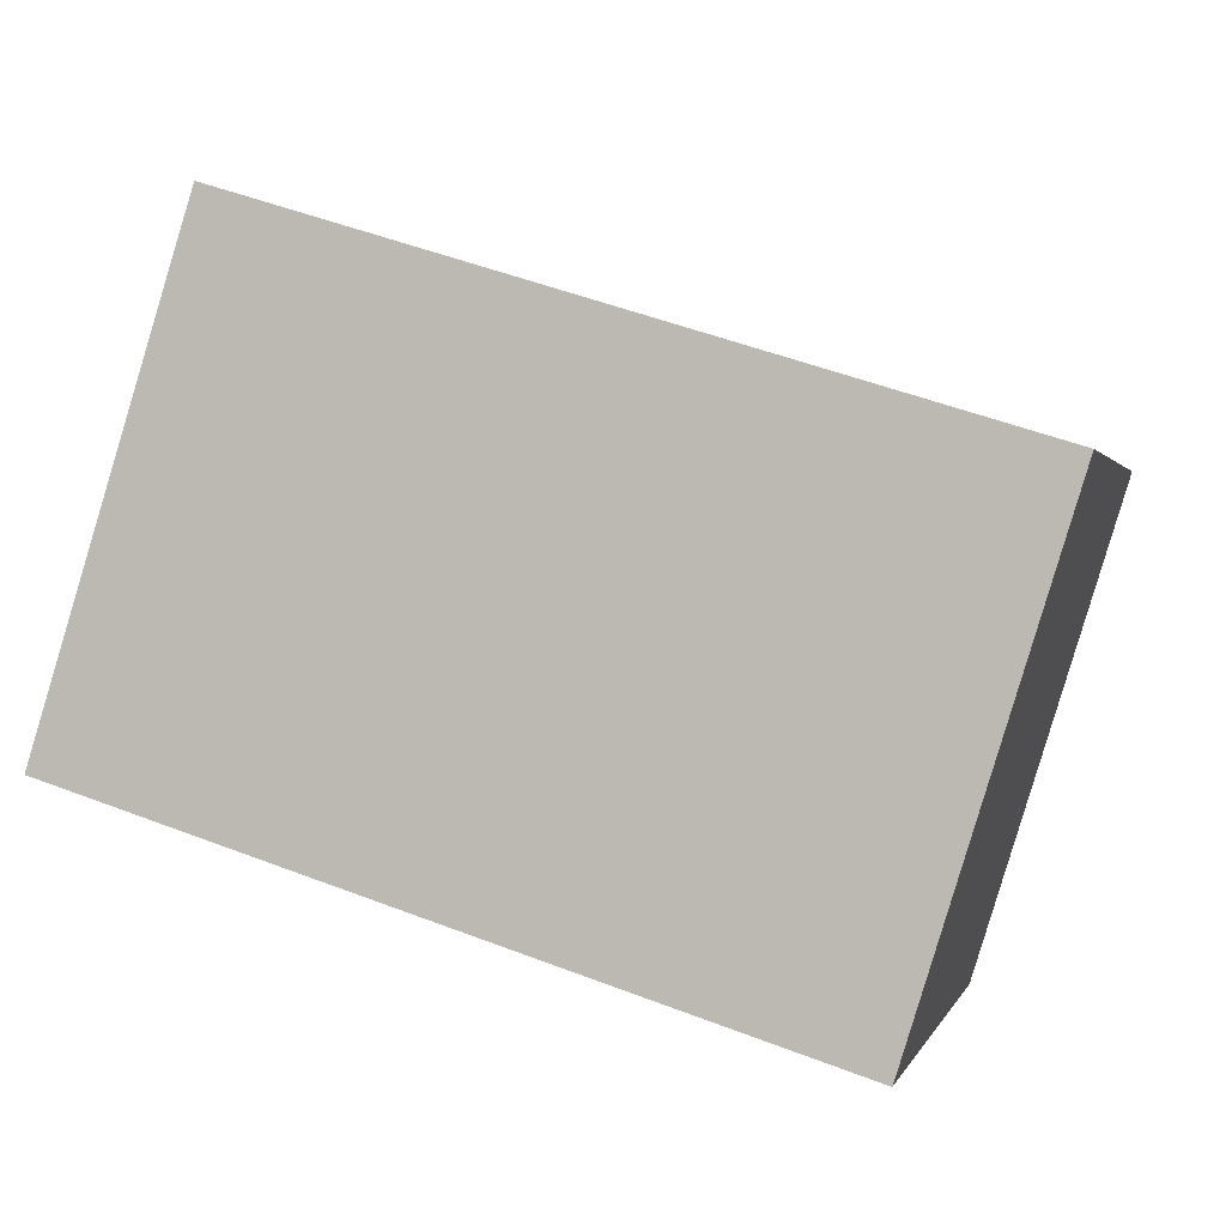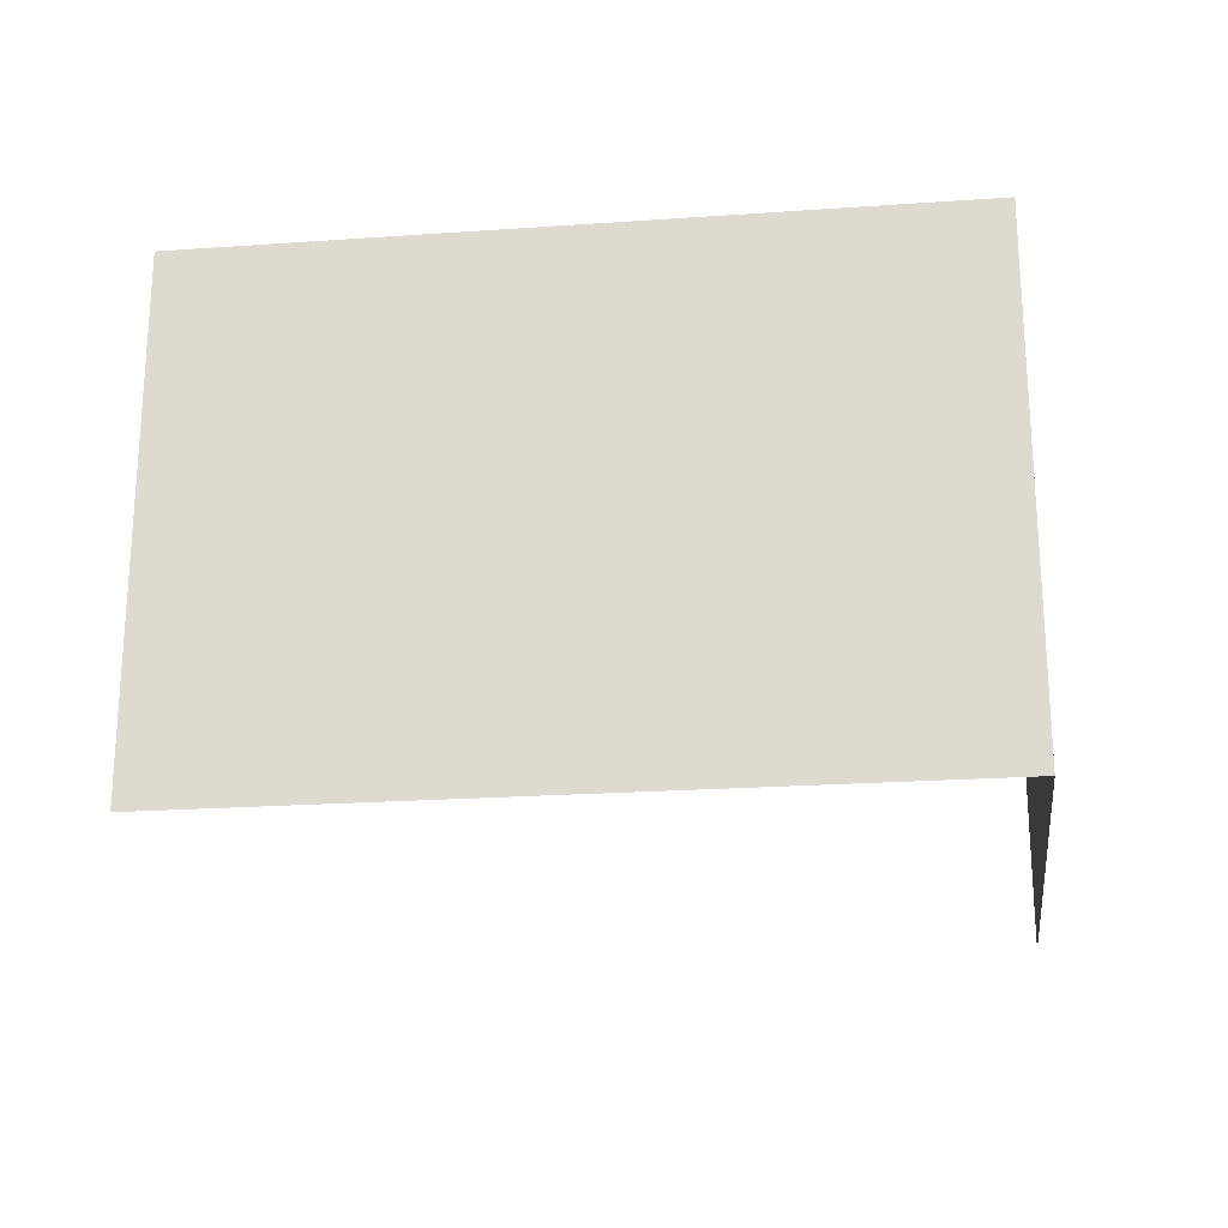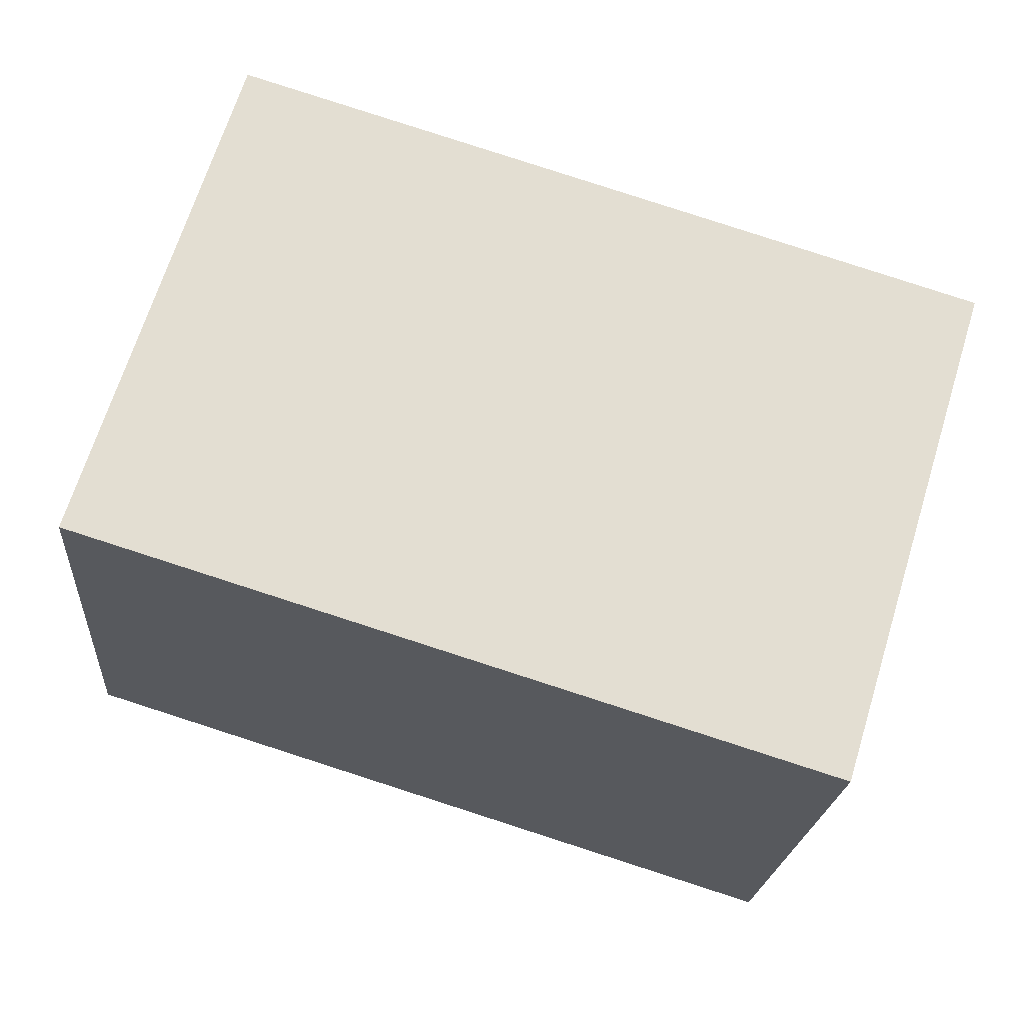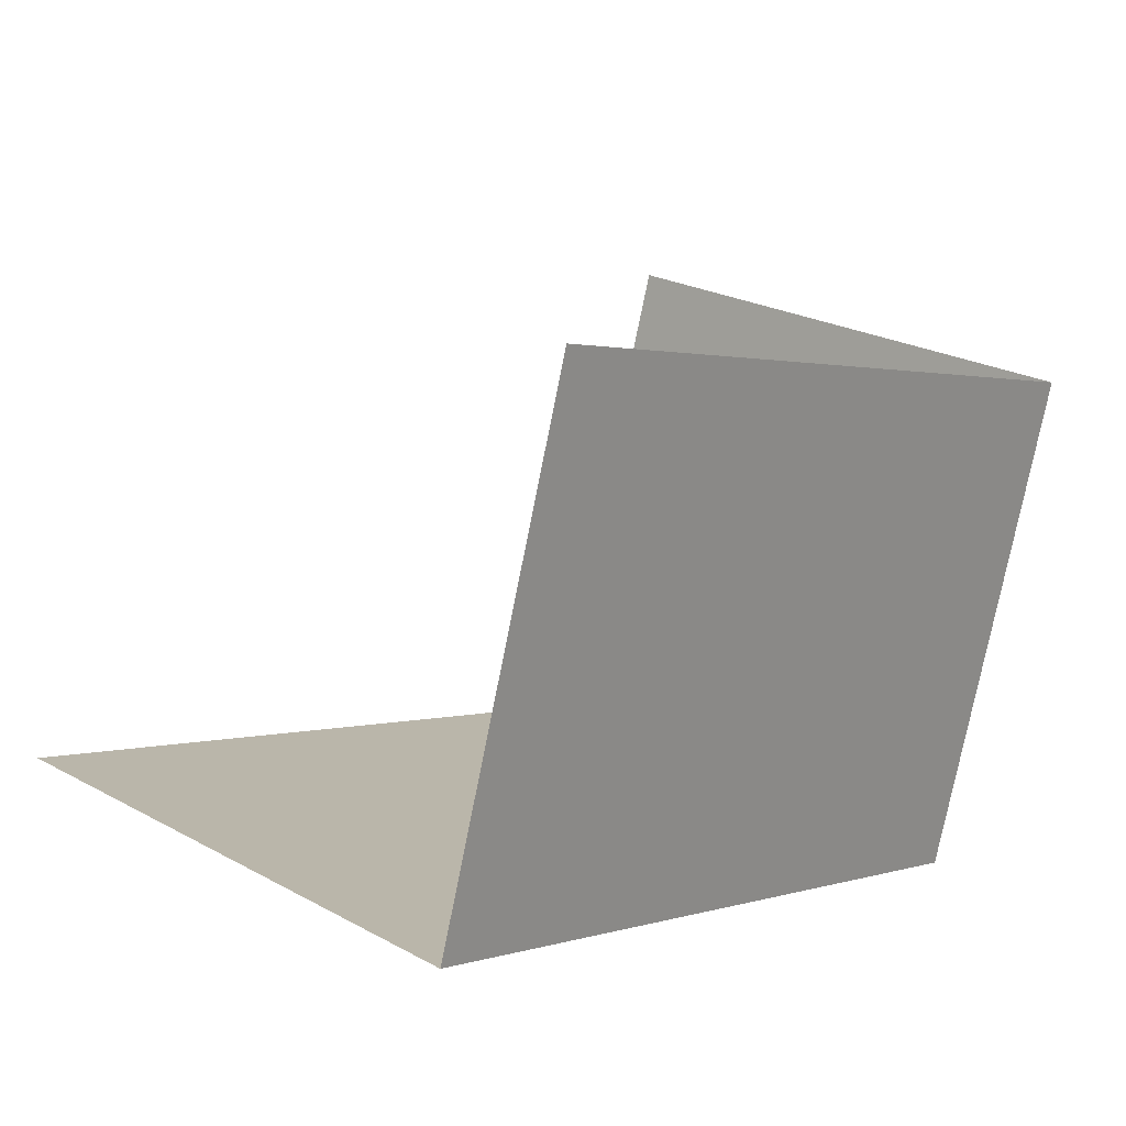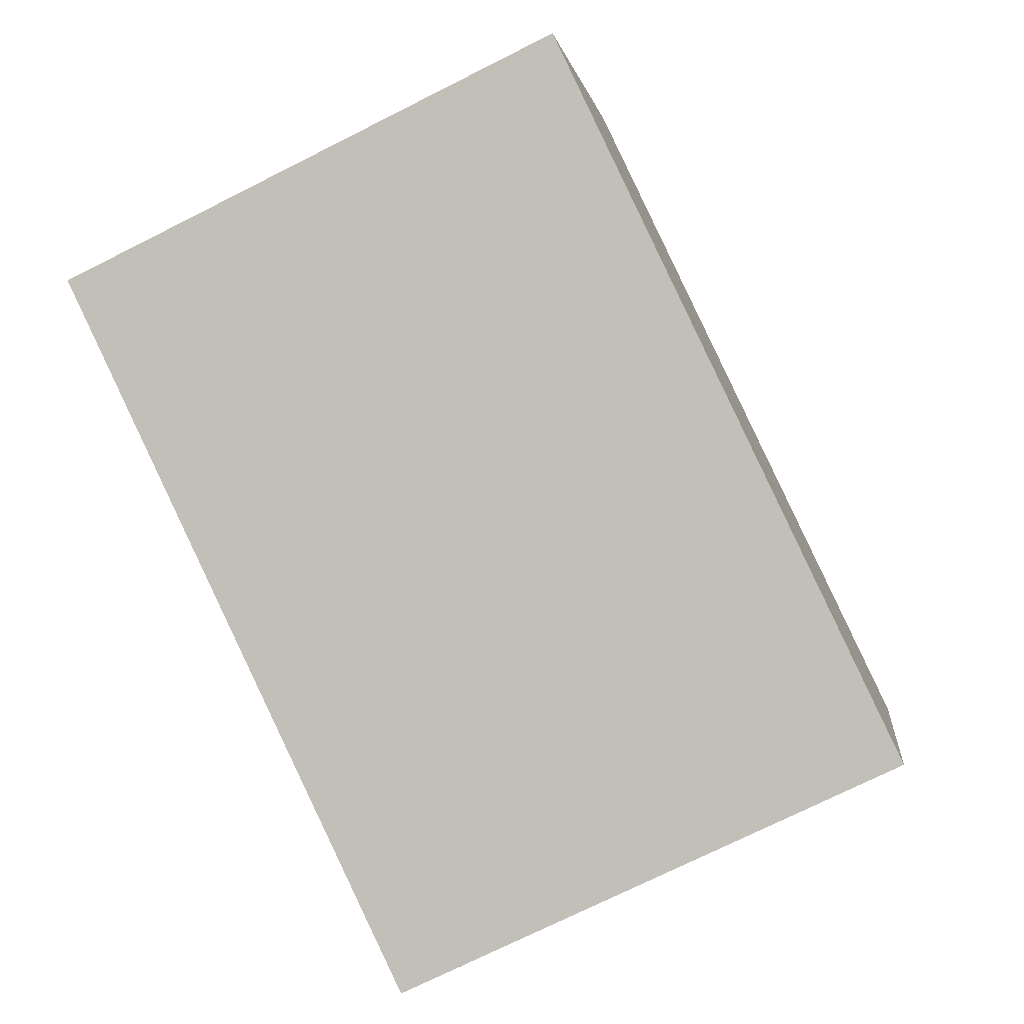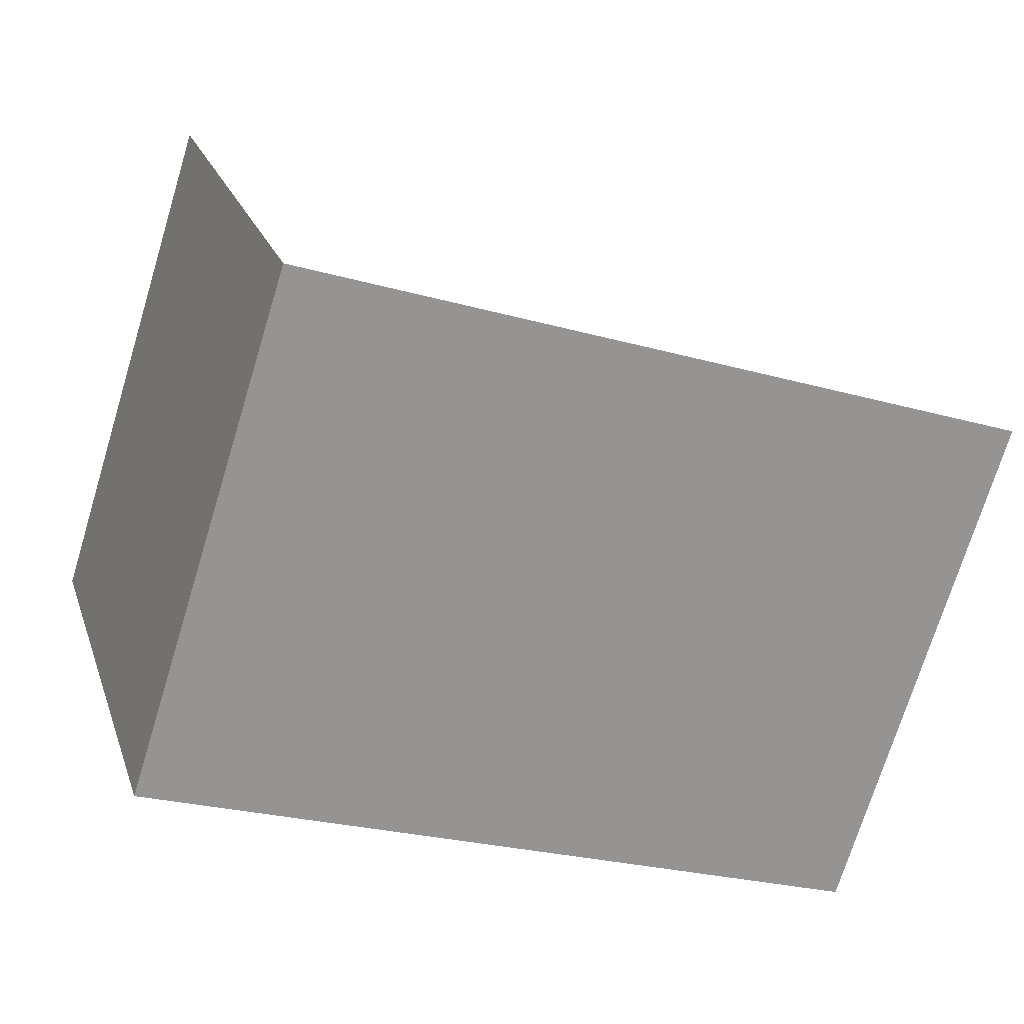
<metadata>
{"format":"obj","ext":"obj","renderer":"f3d","projection":"perspective","resolution":1024,"background":"white","views":[{"elev":1.1,"azim":13.9,"up":"+Y"},{"elev":-22.8,"azim":-10.4,"up":"+Z"},{"elev":-21.6,"azim":-4.5,"up":"+Y"},{"elev":24.1,"azim":-48.0,"up":"+Y"},{"elev":-73.6,"azim":-63.3,"up":"+Y"},{"elev":-72.8,"azim":163.0,"up":"+Y"}]}
</metadata>
<code>
v -2.258e+05 -1.277e+05 12.17
v -2.258e+05 -1.277e+05 12.17
v -2.258e+05 -1.277e+05 12.17
v -2.258e+05 -1.277e+05 12.17
v -2.258e+05 -1.277e+05 17.51
v -2.258e+05 -1.277e+05 17.51
v -2.258e+05 -1.277e+05 17.51
v -2.258e+05 -1.277e+05 17.51
f 1 2 3
f 1 4 2
f 7 1 3
f 7 6 1
f 6 4 1
f 6 8 4
f 5 6 7
f 5 8 6
f 5 3 2
f 5 7 3
f 8 2 4
f 8 5 2

</code>
